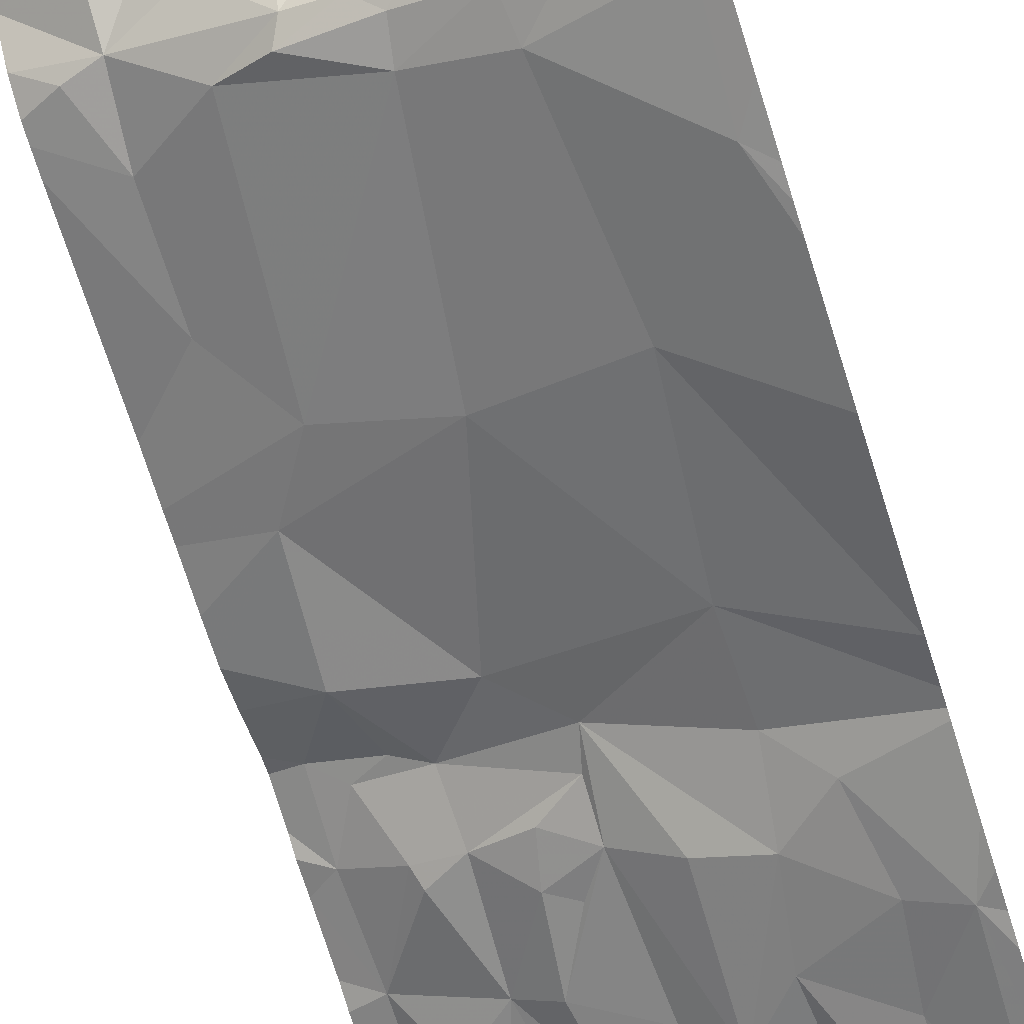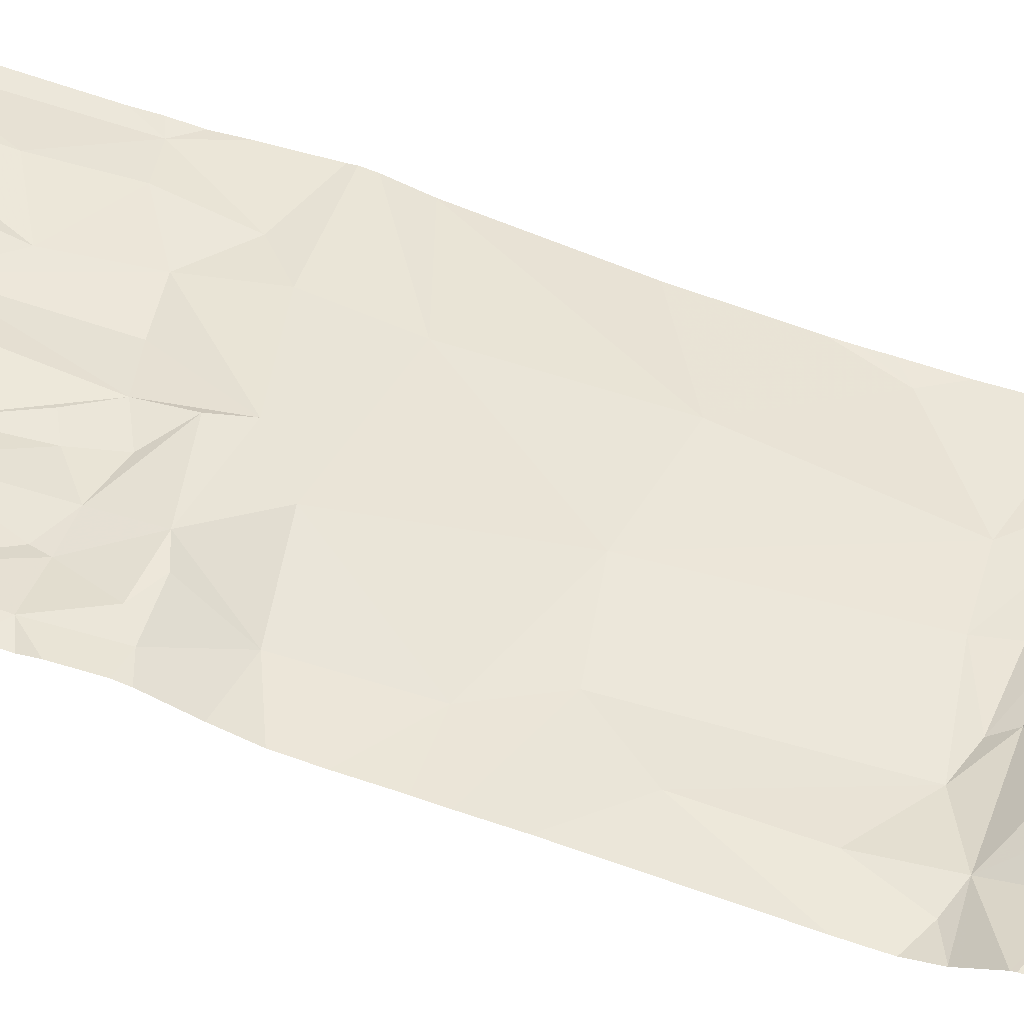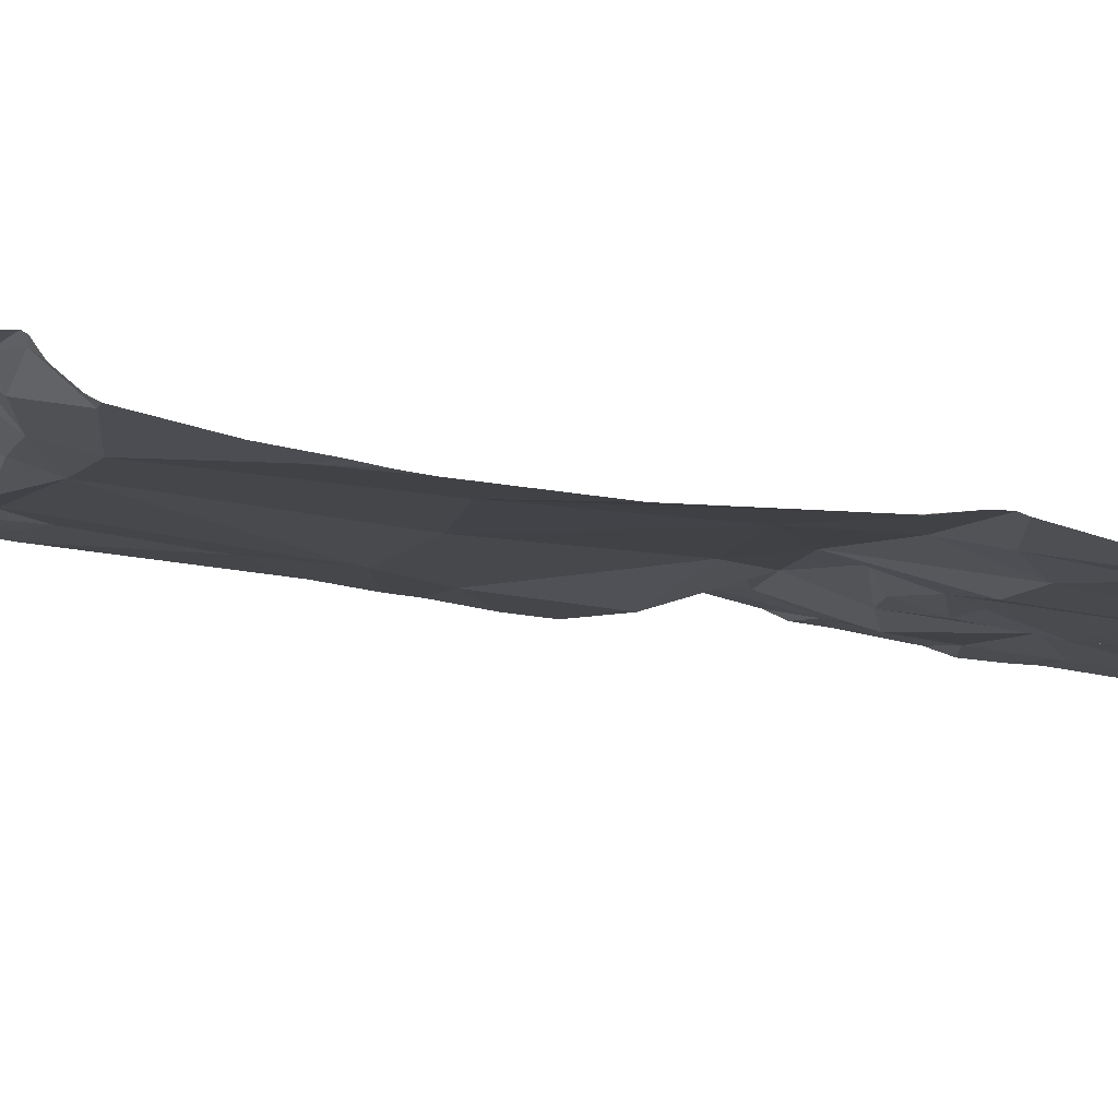
<metadata>
{"format":"obj","ext":"obj","renderer":"f3d","projection":"perspective","resolution":1024,"background":"white","views":[{"elev":-71.4,"azim":-162.6,"up":"+Y"},{"elev":68.0,"azim":108.6,"up":"+Y"},{"elev":-30.5,"azim":-108.9,"up":"+Y"}]}
</metadata>
<code>
v -100.3 232.2 497.2
v -100.9 232 499.1
v -100.8 232.1 499.1
v -100.8 232.1 499.4
v -101 232 499.5
v -100.9 232 499.4
v -100.9 232.1 499.5
v -100.9 232 498.8
v -101 232 498.8
v -100.8 232.1 498.6
v -100.9 232.1 497.2
v -100.8 232.2 497.1
v -100.8 232.1 497.2
v -101.2 231.6 499.4
v -100.7 232.5 497
v -101.2 231.7 499.4
v -100.7 232.3 497.1
v -100.7 232.4 497.1
v -100.6 232.4 497
v -100.8 232.3 497
v -100.9 232.3 497.1
v -101 232.2 497.1
v -100.7 232.1 498.9
v -100.8 232.1 498.8
v -100.7 232.1 498.9
v -100.7 232.1 498.8
v -101 232 499.4
v -101.1 231.9 499.2
v -101.1 232 499.6
v -101.1 232 499.5
v -101.1 232 499.6
v -100.9 231.8 499.4
v -101 231.8 499.4
v -100.9 231.8 499.4
v -100.9 232 499.3
v -100.6 232.1 497.2
v -100.7 232.1 497.2
v -100.6 232.3 497.1
v -100.7 232.1 497.2
v -100.6 232.1 497.2
v -100.6 232.1 497.3
v -101 232 497.2
v -101.1 231.9 497.3
v -101.1 231.9 497.2
v -101.1 231.9 497.3
v -101.2 231.8 497.6
v -101.1 231.9 497.5
v -101 231.9 497.7
v -101.1 232.1 497.1
v -101.1 232.1 497.1
v -101.1 232 497.2
v -100.7 231.6 499.4
v -100.9 231.6 499.4
v -100.8 231.7 499.4
v -100.3 232.3 498.8
v -100.3 232.2 498.5
v -101.3 231.8 499.6
v -100.9 231.8 499.5
v -100.8 231.9 499.5
v -100.3 232.3 499.1
v -100.3 232.3 498.6
v -101.2 231.7 499.4
v -100.8 232.5 497
v -100.9 232.5 497
v -101 232.5 497
v -100.8 232.5 497
v -100.6 231.6 499.4
v -101.1 231.7 499.4
v -101.1 231.7 499.4
v -100.3 232.2 498.3
v -101.2 231.9 499.6
v -101.2 231.9 499.6
v -101.2 231.9 499.6
v -101.1 231.6 499.4
v -101 232.5 497
v -100.3 232.5 497.1
v -100.7 231.9 499.4
v -100.7 232 499.5
v -100.6 232 499.4
v -100.3 232.2 498.2
v -100.6 231.8 499.4
v -100.6 231.7 499.4
v -100.7 231.8 499.4
v -100.8 232.1 498.7
v -100.8 232.1 499.6
v -100.7 232 499.6
v -100.8 232 499.6
v -101 232 499.2
v -101.1 231.8 499.6
v -100.9 232 497.4
v -100.9 232 497.3
v -100.8 232 497.2
v -100.8 232.4 497
v -101 232.4 497
v -100.6 232.2 499
v -100.6 232.1 499
v -100.7 232.1 499.4
v -100.7 232.1 499.2
v -100.6 232.2 498.7
v -101.1 231.9 499.1
v -101 232 499
v -100.8 232.1 499.5
v -101.1 231.9 499.5
v -101.2 231.7 499.5
v -101.1 231.8 499.5
v -100.6 232.1 499.3
v -100.6 232.2 499.4
v -101.1 231.9 497.5
v -101.1 231.9 497.4
v -101.1 231.9 497.5
v -100.6 232.2 498.8
v -100.5 232.2 497.6
v -100.6 232.1 497.6
v -100.7 232 497.6
v -101 232 498.5
v -101 232 498.7
v -100.6 232.1 498.1
v -100.8 232 497.7
v -100.7 232.1 498.5
v -100.7 232 497.6
v -101.1 231.9 498.7
v -101.2 231.9 497.2
v -100.3 232.2 497.5
v -100.3 232.2 497.3
v -101.1 232.2 497.1
v -101.2 232.2 497.1
v -100.9 232 497.6
v -101 231.9 497.6
v -100.5 232.2 497.4
v -100.5 232.2 497.5
v -100.6 232.2 497.5
v -100.9 232 497.5
v -100.8 232 497.6
v -100.7 232.1 497.4
v -100.8 232 497.2
v -100.8 232.1 497.2
v -101.1 232.5 497
v -100.9 232.1 497.2
v -101.3 232.1 497.1
v -100.3 232.3 497.3
v -101.2 232.2 497.1
v -100.9 232 497.2
v -100.5 232.4 497.1
v -100.9 232.2 497.1
v -101.2 232.4 497
v -100.9 232 497.2
v -101 232 497.5
v -100.9 232 497.5
v -100.7 232.1 497.5
v -100.8 232.1 497.5
v -100.8 232.1 497.5
v -100.8 232.1 497.5
v -100.3 232.3 498.7
v -100.3 232 499.4
v -101.2 231.9 498.9
v -100.3 232.1 499.5
v -100.3 232.2 497.6
v -101.2 231.8 497.8
v -100.8 232.5 497
v -100.3 232.2 497.2
v -101 232 497.4
v -101.2 231.9 497.5
v -101.1 231.9 499.3
v -101.2 231.9 499.3
v -100.6 231.9 499.4
v -100.6 231.9 499.4
v -101 231.7 499.4
v -100.7 231.9 499.4
v -100.9 231.7 499.4
v -100.9 231.8 499.4
v -101 231.8 499.4
v -101 231.8 499.4
v -101 231.8 499.5
v -101 231.8 499.6
v -100.7 231.8 499.4
v -100.7 231.8 499.4
v -100.8 231.8 499.4
v -100.9 231.8 499.4
v -101.2 231.7 499.6
v -101.2 231.7 499.5
v -101.1 231.7 499.4
v -100.8 231.9 499.4
v -100.8 231.9 499.5
v -101 231.9 499.6
v -101.2 231.8 499.6
v -100.9 231.9 499.6
v -100.9 231.9 499.5
v -100.9 231.9 499.6
v -101 232 499.5
v -100.7 232.1 499.5
v -100.6 232.2 499.5
v -101 232 499.6
v -100.9 232 499.6
v -100.8 232.1 499.6
v -100.7 232.1 499.6
v -100.7 232.1 499.6
v -100.6 232.1 499.6
v -100.6 232.2 499.6
v -100.6 232 499.6
v -100.6 232.1 499.6
v -100.6 232.2 499.6
v -100.3 232.3 498.8
v -100.3 232.2 497.6
v -101.3 231.9 499.5
v -100.3 232 499.4
v -101.2 231.7 499.6
v -100.3 231.9 499.4
v -101.2 231.9 498.9
v -100.6 232 499.5
v -100.3 232.3 499.1
v -100.3 232.2 497.6
v -100.3 232.3 499
v -100.3 232.2 497.6
v -101.3 231.9 497.5
v -100.3 232.1 499.5
v -100.3 232 499.4
v -101.1 232.5 497
v -101.3 231.9 498.6
v -100.3 231.5 499.5
v -101.3 232 497.1
v -100.3 231.6 499.5
v -101.2 231.9 497.2
v -100.3 232.4 497.1
v -100.3 232.5 497.1
v -101.2 231.8 497.2
v -100.3 232.2 497.2
v -101.1 231.9 498.1
v -100.8 232 498.1
v -100.5 232.1 498.3
v -100.4 232.1 499.5
v -100.7 231.5 499.5
v -100.7 231.5 499.5
v -100.5 232.2 498.6
v -100.4 232.2 498.7
v -100.4 232.2 497.2
v -100.5 232.2 497.2
v -100.4 232.4 497.1
v -100.4 231.8 499.4
v -100.5 231.8 499.4
v -100.4 231.9 499.4
v -100.5 232.2 498.8
v -100.5 232.2 498.8
v -100.5 231.5 499.5
v -100.3 231.5 499.5
v -100.9 231.5 499.4
v -100.5 232.2 498.5
v -100.5 232.2 497.2
v -100.4 232.2 497.2
v -101.2 231.5 499.4
v -100.4 232.5 497.1
v -100.4 231.5 499.5
v -100.4 231.6 499.5
v -100.4 231.5 499.5
v -100.6 232.5 497
v -101.1 232.5 497
v -101.1 231.5 499.4
v -101.2 231.5 499.4
v -100.5 232 499.4
v -101.2 231.5 499.4
v -101.3 231.5 499.4
v -100.4 232 499.4
v -100.3 231.5 499.5
v -100.4 232.2 497.6
v -100.5 232.1 497.7
v -100.4 232.2 499
v -101.1 232.5 497
v -100.4 232.2 499.2
v -100.4 232.1 499.5
v -100.4 232 499.5
v -100.5 232 499.5
v -100.4 231.9 499.4
v -100.4 232 499.4
v -100.5 232 499.4
v -100.5 232.2 499.3
v -100.5 232.2 499.4
v -100.5 232.2 499.1
v -100.5 232.1 498
v -100.4 232.3 498.6
v -100.4 232.5 497
v -100.4 232.5 497.1
v -100.3 232.2 497.6
v -101.2 231.5 499.4
v -100.4 232.2 498.8
v -100.8 231.5 499.4
v -100.5 232.5 497
v -100.8 231.5 499.5
v -100.3 231.8 499.4
v -100.4 231.7 499.4
v -101.1 231.5 499.4
v -101.2 232.5 497
v -100.4 232.5 497.1
v -101.3 232.5 497
v -101.2 232.5 497
v -100.4 232.3 499.4
v -100.5 232.3 499.5
v -101.1 231.5 499.4
v -101 231.5 499.4
v -100.3 232.3 499.5
v -100.5 232 499.6
v -100.4 232.3 499.6
v -100.5 232.2 499.6
v -100.5 232.2 499.6
v -100.6 231.5 499.5
v -100.6 231.5 499.5
v -100.4 232.3 499.6
v -101.3 231.8 499.6
v -101.3 231.8 499.6
v -101.3 231.7 499.5
v -101.3 231.7 499.4
v -101.3 231.6 499.4
v -101.3 231.9 498.7
v -101.3 231.9 498.7
v -101.3 231.9 497.2
v -101.3 231.9 497.2
v -101.3 232.2 497
v -101.3 232.1 497.1
v -101.3 232.4 497
v -101.3 231.8 497.9
v -101.3 231.8 498
v -101.3 231.9 499.5
v -101.3 231.9 499.5
v -101.3 231.8 499.6
v -101.3 231.7 499.6
v -101.3 231.9 499.6
v -101.3 231.9 499.6
v -101.3 231.7 499.6
v -101.3 231.7 499.5
v -101.3 231.9 499.6
v -101.3 231.7 499.5
v -101.3 231.6 499.4
v -101.3 231.9 499.4
v -101.3 231.6 499.4
v -100.6 232.5 497
v -101.3 231.8 498.9
v -101.3 231.8 499
v -101.3 231.8 499.2
v -101.3 231.8 499
v -101.3 231.9 499.3
v -101.3 231.9 499.4
v -101.3 231.9 497.5
v -101.3 231.9 497.5
v -101.3 232.1 497.1
v -101.3 231.8 498.5
v -101.3 231.9 498.6
v -101.3 231.9 498.8
v -101.3 231.9 498.6
v -101.3 231.9 498.6
v -101.3 232.5 497
v -101.3 231.9 497.2
v -101.3 232 497.1
v -101.3 232 497.1
v -101.3 231.8 497.2
v -101.3 231.8 497.2
v -101.3 231.8 497.2
v -101.3 231.8 497.5
v -101.3 231.8 497.6
v -101.3 231.8 497.3
v -101.3 231.8 497.9
v -101.3 231.8 497.8
v -101.3 231.8 497.6
v -101.3 231.8 498.2
v -101.3 231.8 498.5
v -101.3 231.9 497.4
v -100.3 232.2 498.4
v -100.3 232.3 498.6
v -100.3 232.2 497.7
v -100.3 232.2 498.4
v -100.3 232.3 497.4
v -100.3 232.3 497.5
v -100.3 232.3 497.5
v -100.3 232.3 497.2
v -100.3 232.4 497.1
v -100.3 232.3 499
v -100.3 232.3 499.3
v -100.3 232.3 499.5
v -100.3 232.3 499.5
v -100.3 232.3 499.3
v -100.3 231.6 499.5
v -100.3 231.7 499.5
v -100.3 232 499.4
v -100.3 231.9 499.4
v -100.3 231.8 499.5
v -100.3 232.1 499.5
v -100.3 232.3 499.6
v -100.3 232.3 499.6
v -100.3 232.1 499.5
v -100.3 232.3 499.5
v -100.3 232.3 499.4
v -100.3 232.3 499.6
v -100.3 232.1 499.6
v -100.3 232.3 499.6
v -100.3 232.1 499.6
v -100.3 231.9 499.4
v -100.3 232.2 498.1
v -100.3 232.2 497.7
v -100.3 231.7 499.5
v -100.3 231.8 499.4
f 3 2 4
f 6 5 7
f 9 8 10
f 12 11 13
f 14 16 257
f 18 17 19
f 21 20 22
f 24 23 25
f 25 26 24
f 28 27 6
f 30 29 31
f 33 32 34
f 2 35 4
f 37 36 13
f 19 17 38
f 40 39 41
f 43 42 44
f 44 45 43
f 47 46 48
f 50 49 51
f 53 52 54
f 24 8 2
f 59 58 34
f 376 298 305
f 280 250 76
f 69 68 16
f 72 71 73
f 57 73 71
f 14 74 69
f 285 250 279
f 78 77 79
f 82 81 83
f 84 24 26
f 86 85 87
f 88 28 6
f 73 57 89
f 91 90 92
f 94 93 64
f 93 18 159
f 95 25 96
f 4 97 98
f 10 84 99
f 100 28 101
f 24 3 96
f 102 97 4
f 28 88 101
f 5 27 103
f 89 104 105
f 18 20 17
f 2 3 24
f 98 3 4
f 4 35 6
f 102 4 6
f 23 24 96
f 25 23 96
f 96 3 98
f 95 96 98
f 106 95 98
f 107 106 97
f 109 108 110
f 84 26 111
f 99 84 111
f 113 112 114
f 10 115 116
f 117 113 118
f 8 24 10
f 99 119 10
f 113 120 118
f 24 84 10
f 311 116 312
f 50 125 126
f 118 127 128
f 38 17 12
f 130 129 131
f 120 113 114
f 36 12 13
f 12 17 20
f 132 127 133
f 15 19 254
f 134 129 41
f 135 92 136
f 92 13 136
f 36 38 12
f 137 94 65
f 138 11 50
f 94 22 20
f 139 141 315
f 50 142 138
f 254 143 333
f 144 21 22
f 139 126 141
f 137 145 94
f 20 93 94
f 21 144 12
f 22 94 125
f 22 125 144
f 50 144 125
f 125 141 126
f 146 91 135
f 144 50 11
f 142 146 138
f 50 51 142
f 138 136 11
f 136 13 11
f 91 92 135
f 90 134 92
f 148 147 132
f 36 40 41
f 135 136 138
f 36 37 40
f 37 39 40
f 92 37 13
f 138 146 135
f 131 149 114
f 127 118 120
f 114 149 150
f 152 151 148
f 112 131 114
f 133 127 120
f 132 133 152
f 42 51 44
f 120 114 133
f 131 129 134
f 134 41 92
f 92 41 39
f 92 39 37
f 150 149 151
f 150 151 152
f 134 151 149
f 90 148 151
f 134 90 151
f 375 298 376
f 8 9 2
f 9 121 155
f 116 121 9
f 374 294 377
f 110 108 47
f 148 90 147
f 161 147 90
f 110 147 109
f 114 150 133
f 152 133 150
f 147 161 109
f 161 90 91
f 146 142 42
f 42 142 51
f 42 91 146
f 147 110 128
f 128 127 147
f 128 110 47
f 162 47 108
f 163 100 164
f 289 14 256
f 52 53 286
f 166 165 79
f 53 167 74
f 14 69 16
f 79 77 168
f 169 32 33
f 170 32 169
f 169 167 53
f 33 171 169
f 69 74 167
f 101 9 155
f 100 101 155
f 27 163 103
f 167 169 171
f 100 163 28
f 172 33 58
f 101 2 9
f 35 2 88
f 101 88 2
f 174 173 58
f 67 175 52
f 166 83 81
f 83 176 82
f 175 177 170
f 169 54 170
f 62 16 68
f 34 32 178
f 172 173 105
f 104 62 68
f 104 179 180
f 104 180 62
f 53 74 297
f 175 176 177
f 290 145 266
f 82 176 175
f 68 69 181
f 177 176 83
f 67 82 175
f 182 77 183
f 184 173 174
f 170 178 32
f 104 185 179
f 68 181 105
f 183 186 187
f 188 187 186
f 5 6 27
f 34 178 59
f 189 5 103
f 59 183 187
f 30 189 103
f 184 89 173
f 7 102 6
f 168 166 79
f 168 83 166
f 182 177 168
f 170 177 182
f 105 173 89
f 178 170 182
f 34 58 33
f 172 171 33
f 59 178 182
f 107 97 190
f 30 72 29
f 97 102 190
f 190 191 107
f 193 192 31
f 193 31 184
f 103 72 30
f 31 189 30
f 194 190 7
f 196 195 194
f 190 195 191
f 29 73 184
f 77 78 183
f 194 85 196
f 188 184 187
f 86 87 183
f 188 186 183
f 194 195 190
f 196 197 198
f 58 173 172
f 78 199 86
f 200 197 196
f 31 29 184
f 7 193 85
f 195 196 198
f 86 199 200
f 201 198 197
f 198 191 195
f 196 86 200
f 86 196 85
f 188 183 87
f 190 102 7
f 85 194 7
f 184 188 193
f 85 193 188
f 31 192 189
f 184 174 187
f 89 184 73
f 72 73 29
f 78 86 183
f 187 58 59
f 58 187 174
f 89 185 104
f 193 7 192
f 106 98 97
f 72 204 320
f 324 71 325
f 7 189 192
f 100 155 208
f 373 265 212
f 372 237 371
f 206 57 307
f 71 72 321
f 185 57 206
f 57 185 89
f 179 185 206
f 206 180 179
f 199 78 209
f 180 206 326
f 327 180 329
f 16 62 310
f 72 103 204
f 164 103 163
f 171 181 167
f 257 330 259
f 371 235 226
f 208 155 121
f 336 208 337
f 370 129 369
f 100 208 164
f 369 112 123
f 204 103 164
f 331 164 339
f 163 27 28
f 25 111 26
f 20 21 12
f 148 132 152
f 132 147 127
f 214 162 340
f 131 134 149
f 18 93 20
f 145 137 266
f 368 129 370
f 208 121 311
f 115 218 346
f 46 47 214
f 44 51 122
f 49 50 126
f 317 145 348
f 145 125 94
f 141 125 145
f 367 229 364
f 366 264 277
f 349 220 351
f 49 220 122
f 49 126 139
f 49 122 51
f 222 122 352
f 122 222 44
f 47 162 214
f 222 45 44
f 109 225 162
f 45 222 225
f 225 222 353
f 365 278 61
f 46 214 355
f 162 108 109
f 364 246 56
f 46 158 48
f 56 246 278
f 359 46 360
f 220 139 342
f 158 227 48
f 228 115 119
f 10 116 9
f 228 229 117
f 175 54 52
f 5 189 7
f 119 229 228
f 228 227 115
f 119 115 10
f 42 43 91
f 144 11 12
f 117 118 228
f 48 118 128
f 128 47 48
f 312 115 347
f 115 227 218
f 218 227 361
f 43 161 91
f 109 161 43
f 54 169 53
f 54 175 170
f 167 181 69
f 6 35 88
f 304 52 232
f 105 181 172
f 172 181 171
f 83 168 177
f 183 59 182
f 105 104 68
f 77 182 168
f 87 85 188
f 340 225 363
f 61 278 153
f 49 139 220
f 43 45 109
f 225 109 45
f 60 267 294
f 227 158 319
f 118 48 228
f 227 228 48
f 234 233 99
f 236 235 237
f 239 238 240
f 242 241 111
f 129 130 112
f 246 119 99
f 36 247 236
f 226 248 160
f 333 250 285
f 266 137 217
f 82 239 81
f 79 258 209
f 250 237 224
f 264 263 112
f 38 237 250
f 265 267 210
f 269 268 270
f 230 268 269
f 272 271 261
f 272 273 271
f 166 81 239
f 242 111 95
f 106 274 95
f 275 274 106
f 106 107 275
f 242 95 265
f 107 191 275
f 95 276 265
f 264 113 277
f 278 246 233
f 233 234 278
f 111 241 99
f 99 233 246
f 211 263 213
f 80 229 70
f 241 234 99
f 229 119 246
f 41 248 247
f 236 237 38
f 250 143 38
f 236 38 36
f 143 19 38
f 36 41 247
f 248 235 247
f 235 236 247
f 130 131 112
f 112 113 264
f 273 258 79
f 216 271 207
f 287 271 238
f 67 252 288
f 240 238 271
f 278 283 153
f 241 242 265
f 56 278 365
f 213 264 366
f 278 234 283
f 229 246 364
f 112 263 281
f 129 112 369
f 112 281 123
f 1 129 124
f 237 235 371
f 265 283 241
f 276 274 267
f 60 294 374
f 274 294 267
f 191 295 275
f 295 294 274
f 191 198 201
f 240 273 165
f 239 82 288
f 272 269 258
f 272 258 273
f 252 67 303
f 217 137 255
f 288 252 378
f 270 258 269
f 269 261 205
f 299 200 209
f 272 261 269
f 166 240 165
f 79 165 273
f 273 240 271
f 239 240 166
f 230 269 380
f 299 270 268
f 301 300 302
f 384 301 385
f 268 301 299
f 294 298 387
f 376 305 389
f 302 295 191
f 268 230 386
f 298 294 295
f 275 295 274
f 302 191 201
f 305 300 384
f 301 268 390
f 295 302 305
f 305 298 295
f 201 301 302
f 300 305 302
f 301 201 197
f 258 270 209
f 299 209 270
f 200 199 209
f 299 197 200
f 301 197 299
f 239 288 238
f 209 78 79
f 276 95 274
f 82 67 288
f 55 265 373
f 276 267 265
f 25 95 111
f 277 117 80
f 234 241 283
f 117 277 113
f 129 248 41
f 271 287 381
f 366 277 395
f 238 288 396
f 382 238 397
f 306 57 324
f 307 57 306
f 123 281 157
f 308 62 327
f 309 62 308
f 310 62 309
f 124 129 140
f 311 121 116
f 140 129 368
f 292 348 293
f 312 116 115
f 313 122 314
f 157 281 203
f 314 122 349
f 55 283 265
f 315 141 317
f 316 139 315
f 293 145 290
f 291 250 280
f 317 141 145
f 205 261 154
f 318 158 358
f 319 158 318
f 207 271 393
f 320 204 331
f 321 72 320
f 203 281 211
f 322 206 307
f 323 206 322
f 70 229 367
f 324 57 71
f 279 250 291
f 262 219 251
f 325 71 328
f 326 206 323
f 80 117 229
f 202 283 55
f 327 62 180
f 333 143 250
f 328 71 321
f 329 180 326
f 330 16 310
f 153 283 202
f 213 263 264
f 331 204 164
f 330 332 249
f 259 330 249
f 255 137 65
f 334 208 345
f 335 208 334
f 211 281 263
f 336 164 208
f 251 252 253
f 212 265 210
f 337 208 335
f 338 164 336
f 210 267 60
f 254 19 143
f 339 164 338
f 1 248 129
f 340 162 225
f 341 214 340
f 342 139 316
f 253 252 243
f 343 218 362
f 344 218 343
f 250 224 76
f 345 208 311
f 243 252 303
f 154 261 216
f 346 218 344
f 347 115 346
f 216 261 271
f 348 145 293
f 244 219 262
f 219 252 251
f 249 332 260
f 349 122 220
f 75 94 64
f 350 220 342
f 351 220 350
f 221 252 219
f 352 122 313
f 223 237 372
f 353 222 352
f 354 225 353
f 245 53 297
f 355 214 341
f 224 237 223
f 356 46 355
f 160 248 1
f 357 225 354
f 232 52 231
f 358 158 359
f 226 235 248
f 359 158 46
f 156 230 383
f 360 46 356
f 65 94 75
f 361 227 319
f 362 218 361
f 231 52 286
f 215 230 156
f 363 225 357
f 377 294 388
f 378 252 221
f 256 14 282
f 379 288 378
f 66 93 159
f 380 269 205
f 381 287 382
f 289 74 14
f 296 74 289
f 382 287 238
f 383 230 380
f 384 300 301
f 64 93 63
f 297 74 296
f 385 301 392
f 386 230 215
f 63 93 66
f 387 298 375
f 303 67 304
f 388 294 387
f 304 67 52
f 389 305 391
f 390 268 386
f 391 305 384
f 286 53 284
f 284 53 245
f 392 301 390
f 159 18 15
f 393 271 381
f 394 277 80
f 15 18 19
f 395 277 394
f 282 14 257
f 396 288 379
f 257 16 330
f 397 238 396

</code>
